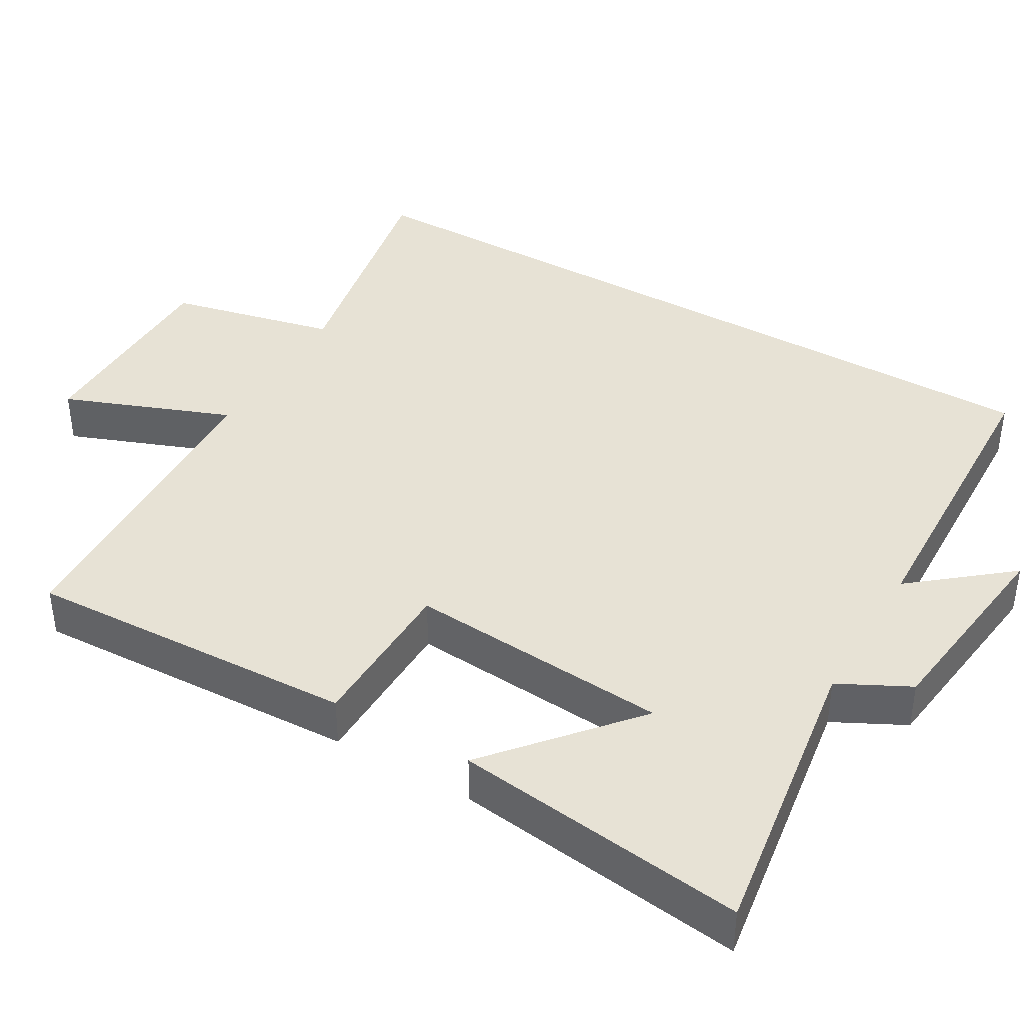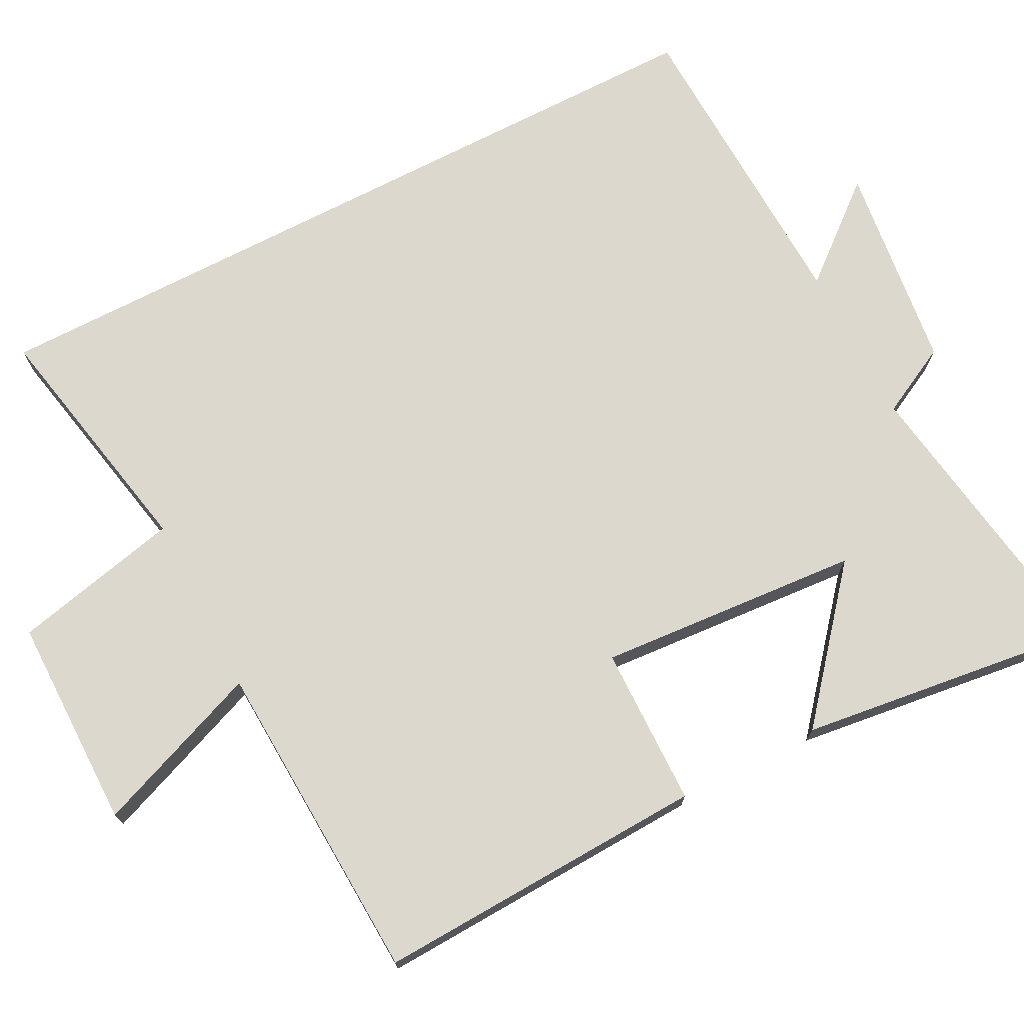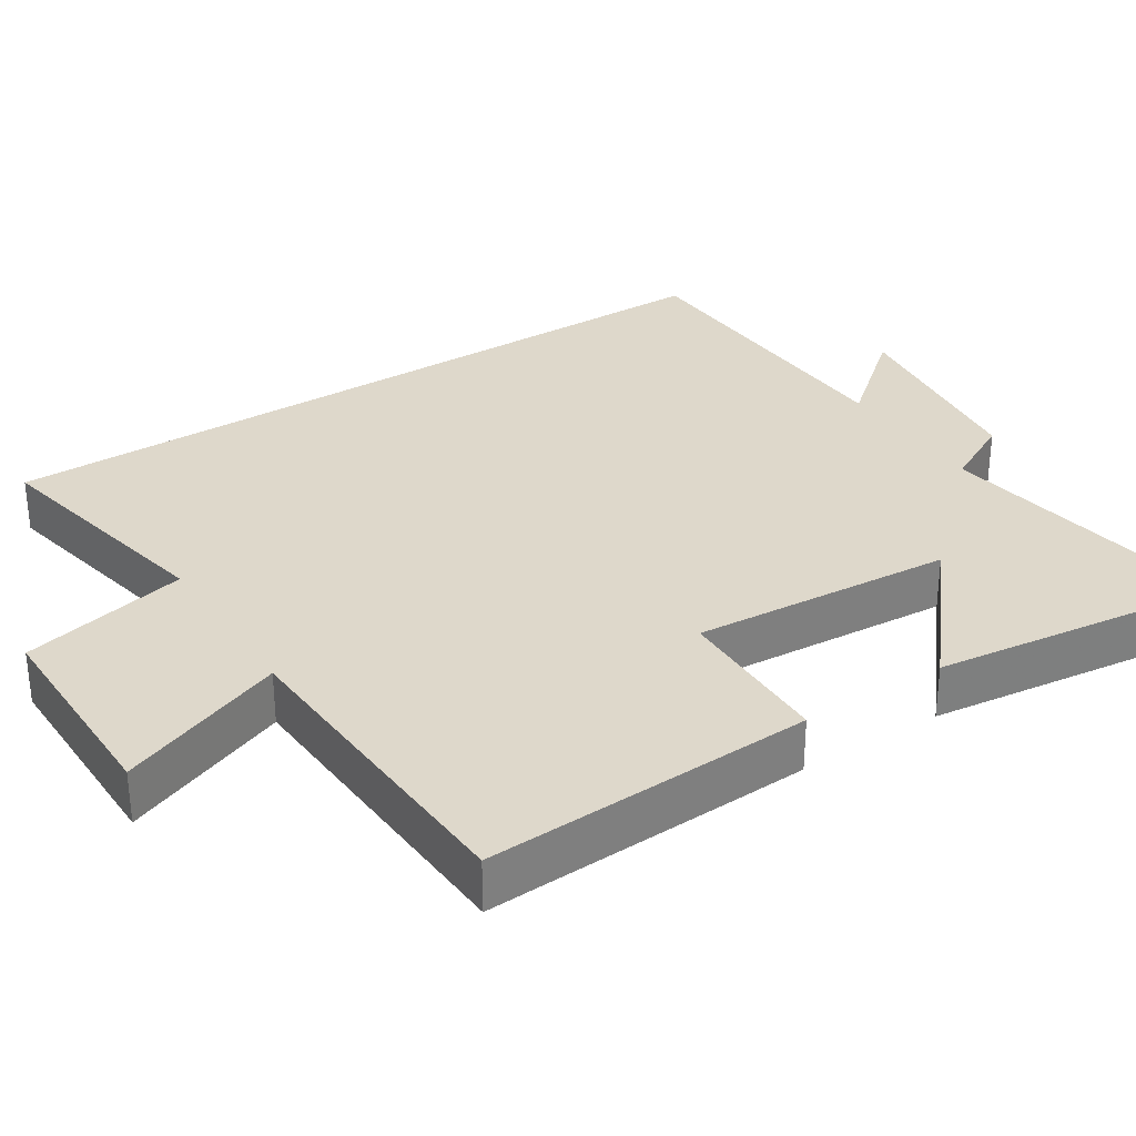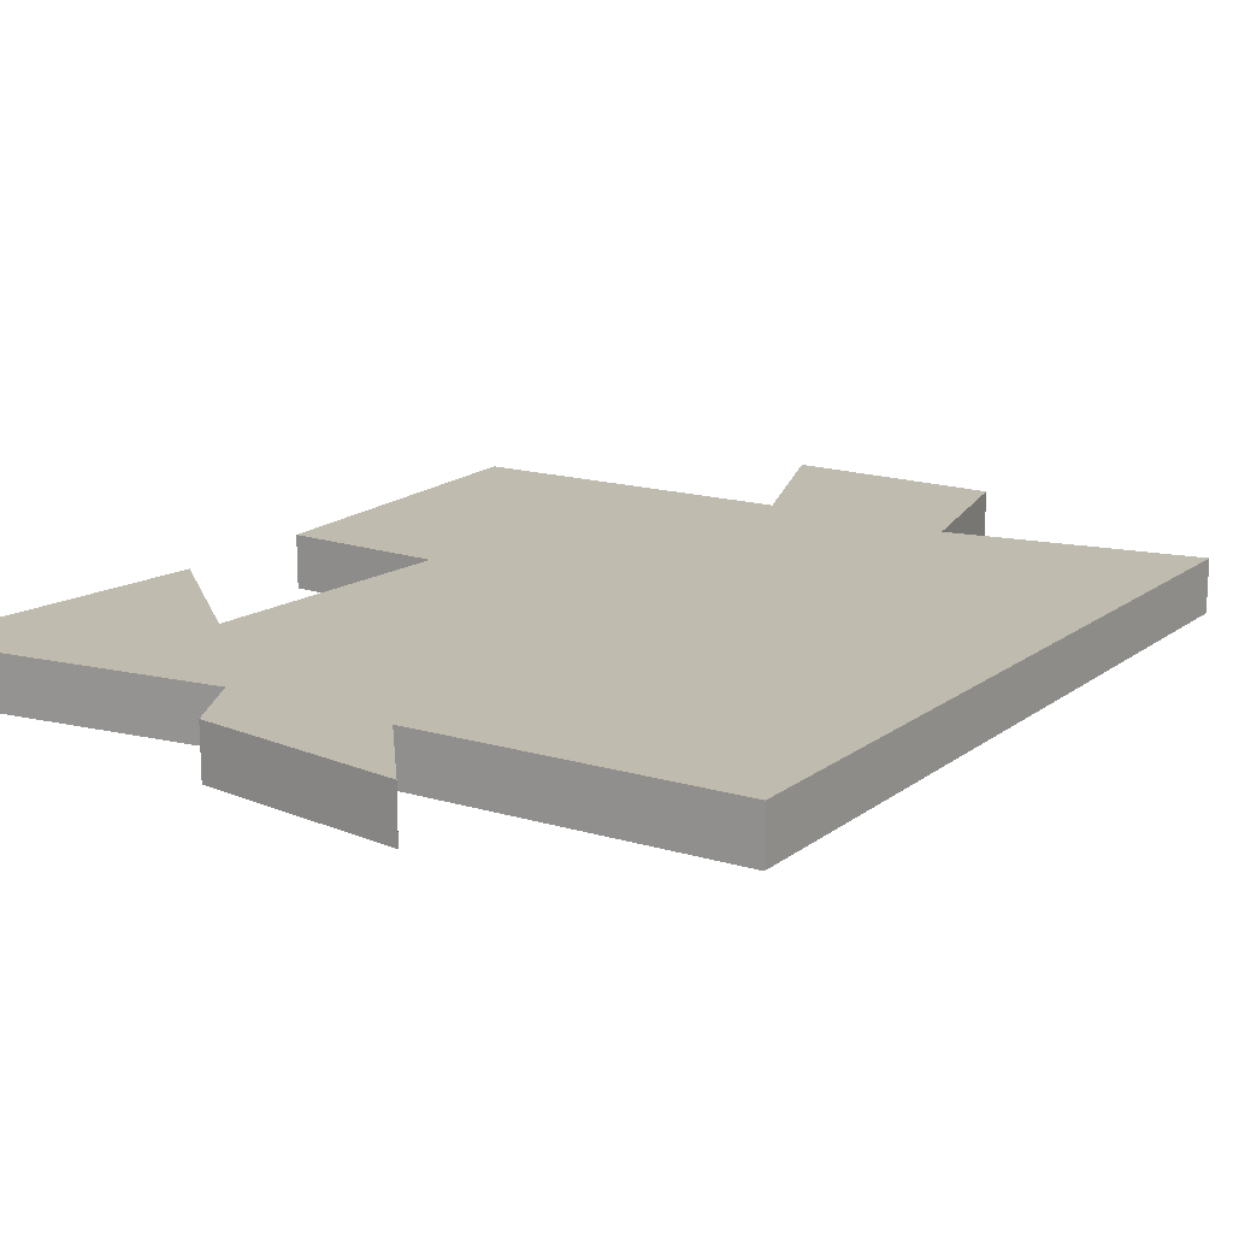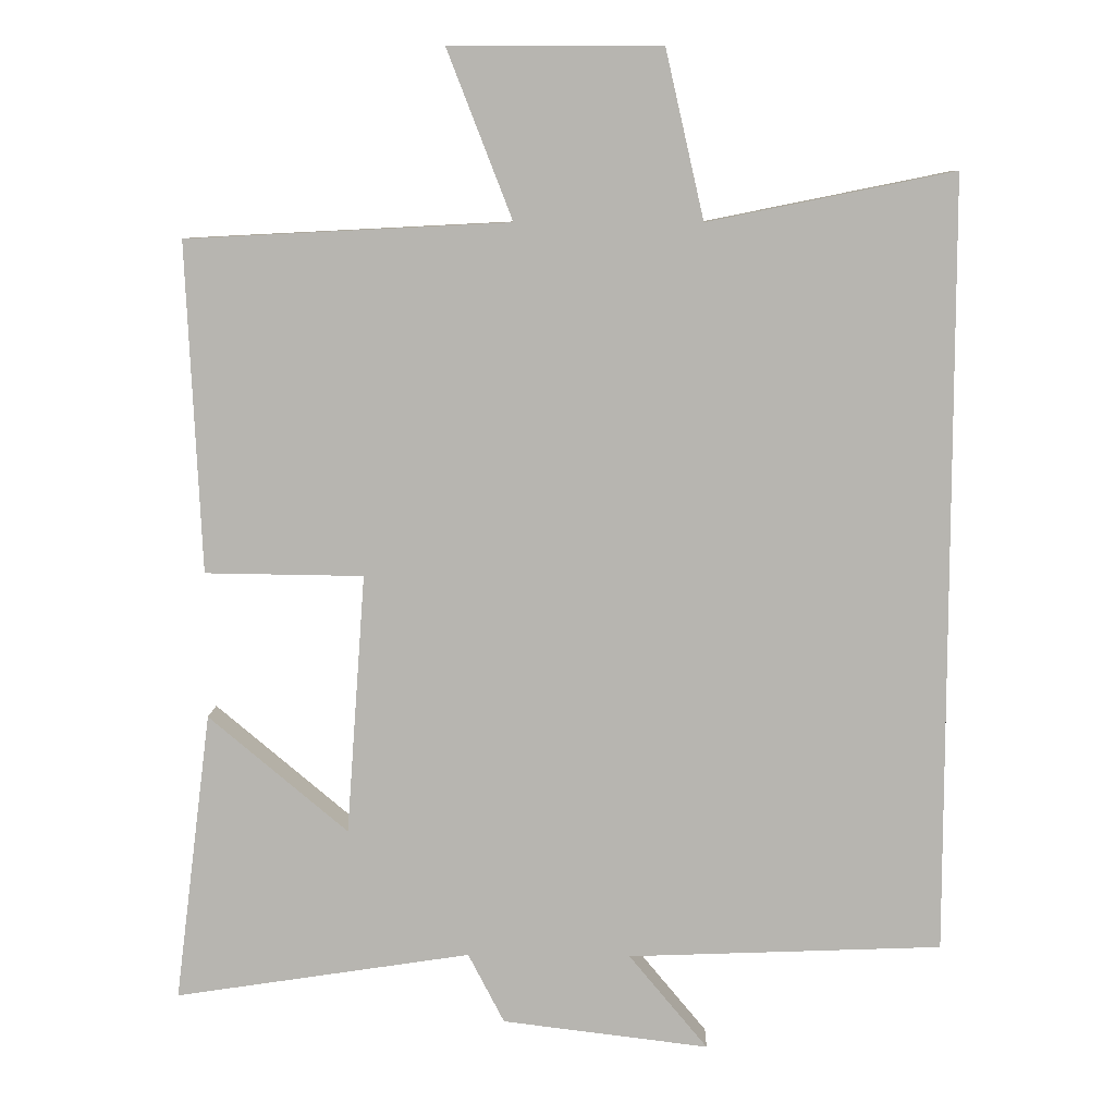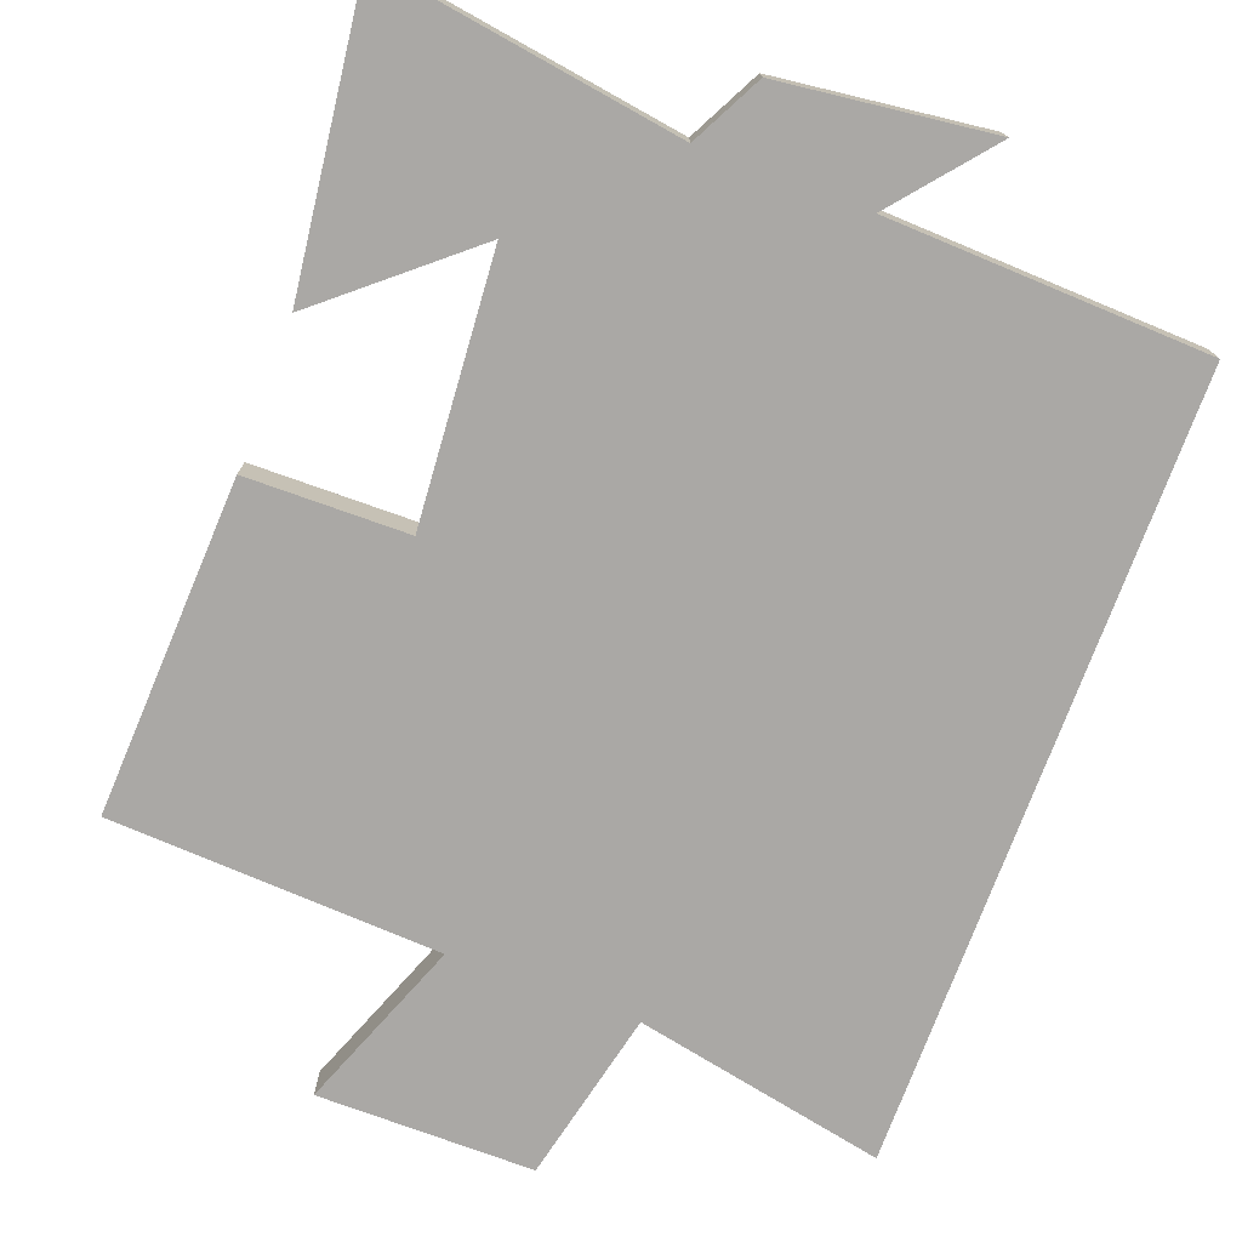
<metadata>
{"format":"obj","ext":"obj","renderer":"f3d","projection":"perspective","resolution":1024,"background":"white","views":[{"elev":40.2,"azim":120.4,"up":"+Y"},{"elev":72.5,"azim":62.7,"up":"+Y"},{"elev":31.6,"azim":57.1,"up":"+Y"},{"elev":16.1,"azim":-146.0,"up":"+Y"},{"elev":8.8,"azim":-178.4,"up":"+Z"},{"elev":-75.2,"azim":159.6,"up":"+Y"}]}
</metadata>
<code>
v -0.5 0.07 -0.483
v -0.5 0.07 0.567
v -0.168 0.07 0.5
v -0.116 0.07 0.727
v 0.17 0.07 0.727
v 0.082 0.07 0.5
v 0.52 0.07 0.478
v 0.5 0.07 0.031
v 0.285 0.07 0.028
v 0.311 0.07 -0.326
v 0.5 0.07 -0.167
v 0.55 0.07 -0.562
v 0.147 0.07 -0.5
v 0.098 0.07 -0.595
v -0.182 0.07 -0.629
v -0.075 0.07 -0.5
v -0.5 0 -0.483
v -0.5 0 0.567
v -0.168 0 0.5
v -0.116 0 0.727
v 0.17 0 0.727
v 0.082 0 0.5
v 0.52 0 0.478
v 0.5 0 0.031
v 0.285 0 0.028
v 0.311 0 -0.326
v 0.5 0 -0.167
v 0.55 0 -0.562
v 0.147 0 -0.5
v 0.098 0 -0.595
v -0.182 0 -0.629
v -0.075 0 -0.5
f 13 14 15 16
f 13 16 1 2
f 10 11 12 13
f 9 10 13 2
f 6 7 8 9
f 3 4 5 6
f 3 6 9
f 2 3 9
f 32 31 30 29
f 18 17 32 29
f 29 28 27 26
f 18 29 26 25
f 25 24 23 22
f 22 21 20 19
f 25 22 19
f 25 19 18
f 1 17 18 2
f 2 18 19 3
f 3 19 20 4
f 4 20 21 5
f 5 21 22 6
f 6 22 23 7
f 7 23 24 8
f 8 24 25 9
f 9 25 26 10
f 10 26 27 11
f 11 27 28 12
f 12 28 29 13
f 13 29 30 14
f 14 30 31 15
f 15 31 32 16
f 16 32 17 1

</code>
